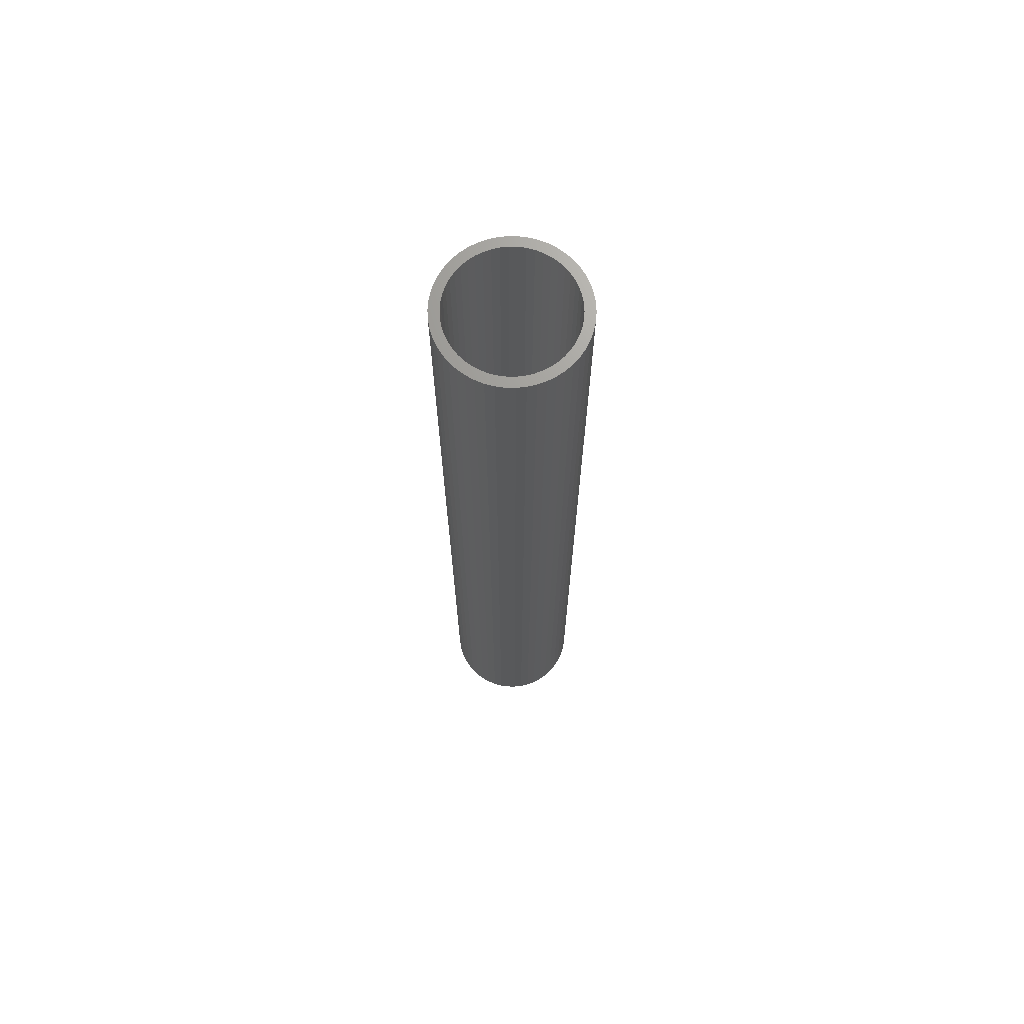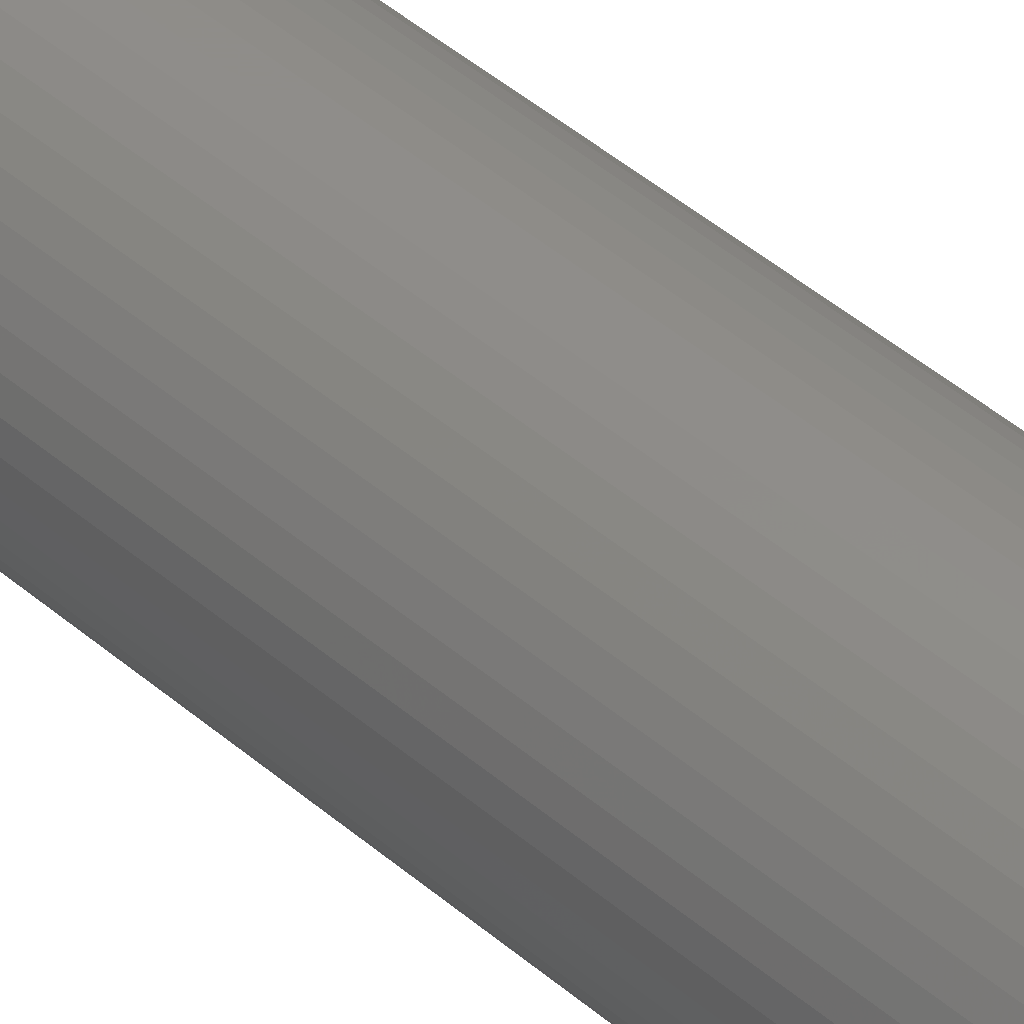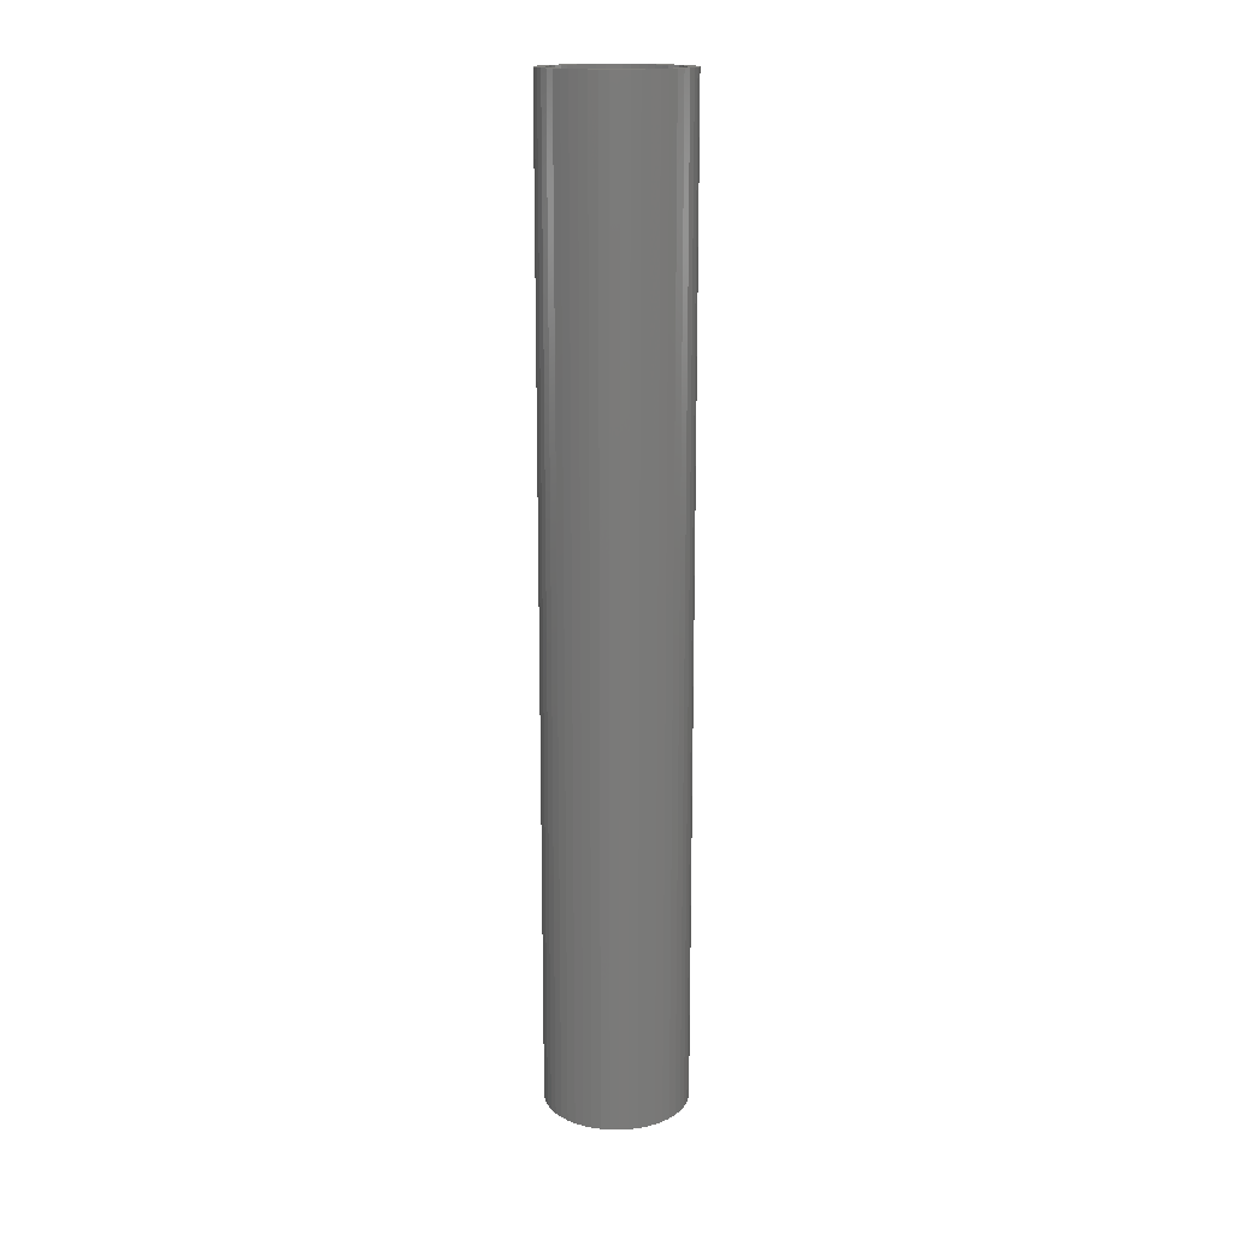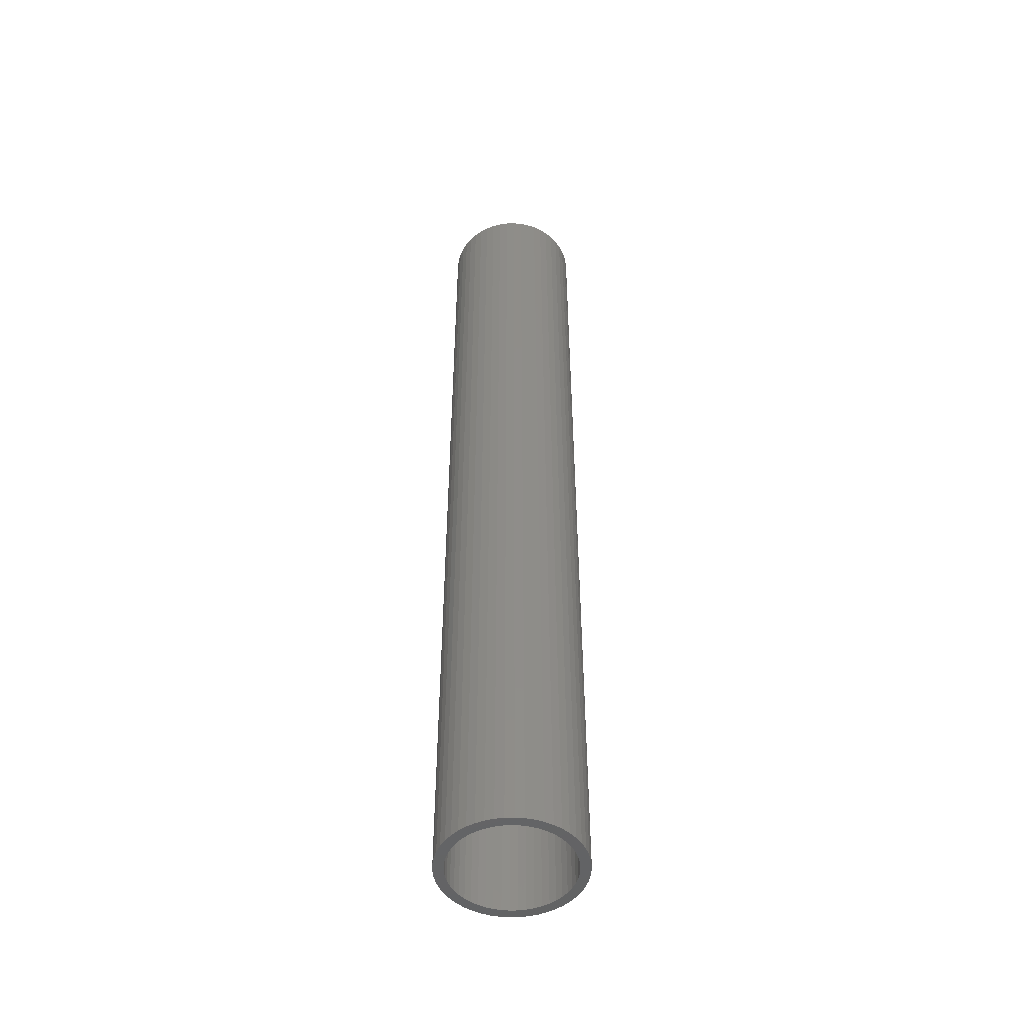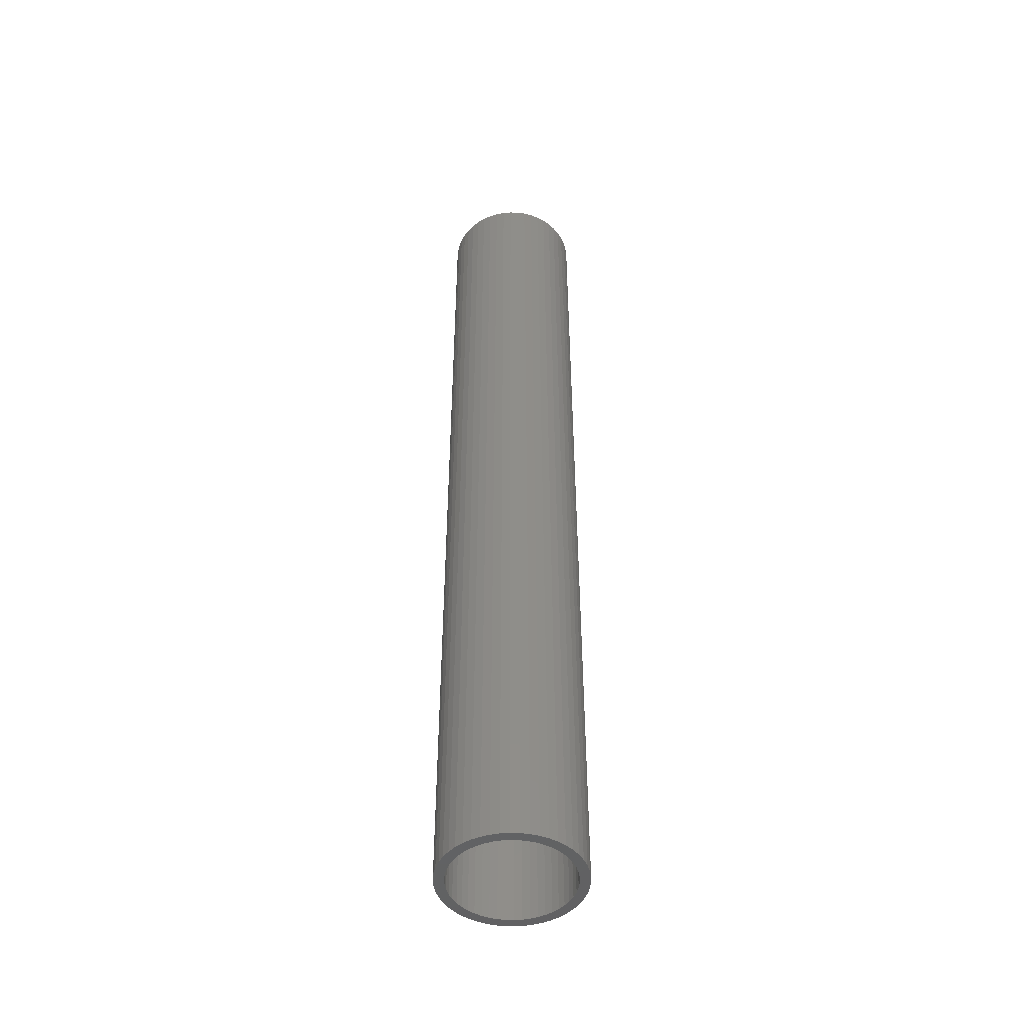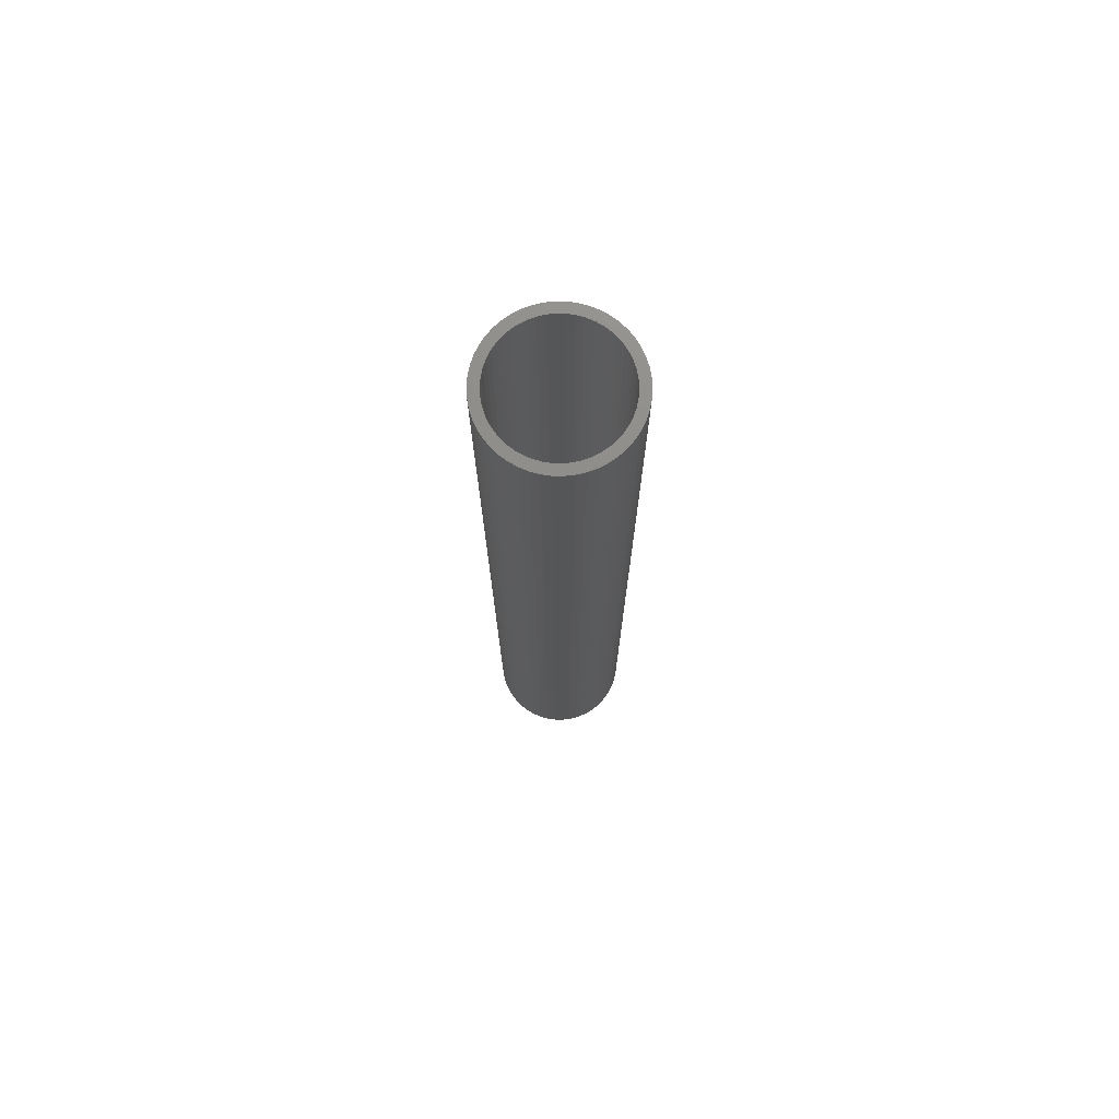
<metadata>
{"format":"stl","ext":"stl","renderer":"f3d","projection":"perspective","resolution":1024,"background":"white","views":[{"elev":69.7,"azim":72.9,"up":"+Z"},{"elev":41.7,"azim":136.6,"up":"+Y"},{"elev":16.6,"azim":-171.4,"up":"+Z"},{"elev":-49.3,"azim":44.9,"up":"+Z"},{"elev":-47.2,"azim":-88.5,"up":"+Z"},{"elev":74.4,"azim":-20.6,"up":"+Z"}]}
</metadata>
<code>
# stl→obj: 200 verts, 400 faces
v 5.25 0 36
v 5.209 0.658 -36
v 5.209 0.658 36
v 5.25 0 -36
v -5.25 0 -36
v -5.209 0.658 36
v -5.209 0.658 -36
v -5.25 0 36
v 0.3296 5.24 -36
v -0.3296 5.24 36
v 0.3296 5.24 36
v -0.3296 5.24 -36
v -0.3296 -5.24 -36
v 0.3296 -5.24 36
v -0.3296 -5.24 36
v 0.3296 -5.24 -36
v 3.827 3.594 -36
v 3.346 4.045 36
v 3.827 3.594 36
v 3.346 4.045 -36
v -3.346 4.045 -36
v -3.827 3.594 36
v -3.346 4.045 36
v -3.827 3.594 -36
v -1.622 4.993 -36
v -2.235 4.75 36
v -1.622 4.993 36
v -2.235 4.75 -36
v 4.881 1.933 36
v 4.601 2.529 -36
v 4.601 2.529 36
v 4.881 1.933 -36
v 5.085 1.306 -36
v 5.085 1.306 36
v 2.235 4.75 -36
v 1.622 4.993 36
v 2.235 4.75 36
v 1.622 4.993 -36
v 2.813 4.433 -36
v 2.813 4.433 36
v -4.881 1.933 -36
v -4.601 2.529 36
v -4.601 2.529 -36
v -4.881 1.933 36
v 4.5 0 36
v 4.465 0.564 36
v 5.209 -0.658 36
v 4.359 1.119 36
v 4.465 -0.564 36
v 4.184 1.657 36
v 5.085 -1.306 36
v 4.359 -1.119 36
v 3.943 2.168 36
v 4.247 3.086 36
v 3.641 2.645 36
v 3.28 3.08 36
v 2.868 3.467 36
v 2.411 3.799 36
v 1.916 4.072 36
v 1.391 4.28 36
v 0.9838 5.157 36
v 0.8432 4.42 36
v 0.2826 4.491 36
v -0.2826 4.491 36
v -0.8432 4.42 36
v -0.9838 5.157 36
v -1.391 4.28 36
v -1.916 4.072 36
v -2.411 3.799 36
v -2.813 4.433 36
v -2.868 3.467 36
v -3.28 3.08 36
v -3.641 2.645 36
v -4.247 3.086 36
v -3.943 2.168 36
v -4.184 1.657 36
v -5.085 1.306 36
v -4.359 1.119 36
v 4.881 -1.933 36
v 4.184 -1.657 36
v 4.601 -2.529 36
v 3.943 -2.168 36
v 4.247 -3.086 36
v 3.641 -2.645 36
v 3.827 -3.594 36
v 3.28 -3.08 36
v 3.346 -4.045 36
v 2.868 -3.467 36
v 2.813 -4.433 36
v 2.411 -3.799 36
v 2.235 -4.75 36
v 1.916 -4.072 36
v 1.622 -4.993 36
v 1.391 -4.28 36
v 0.9838 -5.157 36
v 0.8432 -4.42 36
v 0.2826 -4.491 36
v -0.2826 -4.491 36
v -0.8432 -4.42 36
v -0.9838 -5.157 36
v -1.391 -4.28 36
v -1.622 -4.993 36
v -1.916 -4.072 36
v -2.235 -4.75 36
v -2.411 -3.799 36
v -2.813 -4.433 36
v -2.868 -3.467 36
v -3.346 -4.045 36
v -3.28 -3.08 36
v -3.827 -3.594 36
v -3.641 -2.645 36
v -4.247 -3.086 36
v -3.943 -2.168 36
v -4.601 -2.529 36
v -4.184 -1.657 36
v -4.881 -1.933 36
v -4.359 -1.119 36
v -5.085 -1.306 36
v -4.465 -0.564 36
v -5.209 -0.658 36
v -4.5 0 36
v -4.465 0.564 36
v -2.813 4.433 -36
v -0.9838 5.157 -36
v 4.5 0 -36
v 5.209 -0.658 -36
v 4.465 -0.564 -36
v 5.085 -1.306 -36
v 4.359 -1.119 -36
v 4.881 -1.933 -36
v 4.465 0.564 -36
v 4.184 -1.657 -36
v 4.601 -2.529 -36
v 4.359 1.119 -36
v 3.943 -2.168 -36
v 4.247 -3.086 -36
v 3.641 -2.645 -36
v 3.827 -3.594 -36
v 3.28 -3.08 -36
v 3.346 -4.045 -36
v 2.868 -3.467 -36
v 2.813 -4.433 -36
v 2.411 -3.799 -36
v 2.235 -4.75 -36
v 1.916 -4.072 -36
v 1.622 -4.993 -36
v 1.391 -4.28 -36
v 0.9838 -5.157 -36
v 0.8432 -4.42 -36
v 0.2826 -4.491 -36
v -0.2826 -4.491 -36
v -0.8432 -4.42 -36
v -0.9838 -5.157 -36
v -1.391 -4.28 -36
v -1.622 -4.993 -36
v -1.916 -4.072 -36
v -2.235 -4.75 -36
v -2.411 -3.799 -36
v -2.813 -4.433 -36
v -2.868 -3.467 -36
v -3.346 -4.045 -36
v -3.28 -3.08 -36
v -3.827 -3.594 -36
v -3.641 -2.645 -36
v -4.247 -3.086 -36
v -3.943 -2.168 -36
v -4.601 -2.529 -36
v -4.184 -1.657 -36
v -4.881 -1.933 -36
v -5.085 -1.306 -36
v -4.359 -1.119 -36
v 4.184 1.657 -36
v 3.943 2.168 -36
v 4.247 3.086 -36
v 3.641 2.645 -36
v 3.28 3.08 -36
v 2.868 3.467 -36
v 2.411 3.799 -36
v 1.916 4.072 -36
v 1.391 4.28 -36
v 0.9838 5.157 -36
v 0.8432 4.42 -36
v 0.2826 4.491 -36
v -0.2826 4.491 -36
v -0.8432 4.42 -36
v -1.391 4.28 -36
v -1.916 4.072 -36
v -2.411 3.799 -36
v -2.868 3.467 -36
v -3.28 3.08 -36
v -3.641 2.645 -36
v -4.247 3.086 -36
v -3.943 2.168 -36
v -4.184 1.657 -36
v -4.359 1.119 -36
v -5.085 1.306 -36
v -4.465 0.564 -36
v -4.5 0 -36
v -4.465 -0.564 -36
v -5.209 -0.658 -36
f 1 2 3
f 2 1 4
f 5 6 7
f 6 5 8
f 9 10 11
f 10 9 12
f 13 14 15
f 14 13 16
f 17 18 19
f 18 17 20
f 21 22 23
f 22 21 24
f 25 26 27
f 26 25 28
f 29 30 31
f 30 29 32
f 3 33 34
f 33 3 2
f 35 36 37
f 36 35 38
f 39 37 40
f 37 39 35
f 41 42 43
f 42 41 44
f 45 1 3
f 46 3 34
f 1 45 47
f 48 34 29
f 49 47 45
f 50 29 31
f 47 49 51
f 52 51 49
f 3 46 45
f 34 48 46
f 53 31 54
f 29 50 48
f 31 53 50
f 55 54 19
f 54 55 53
f 56 19 18
f 19 56 55
f 18 57 56
f 40 57 18
f 40 58 57
f 37 58 40
f 37 59 58
f 36 59 37
f 36 60 59
f 61 60 36
f 61 62 60
f 11 62 61
f 11 63 62
f 11 64 63
f 10 64 11
f 10 65 64
f 66 65 10
f 66 67 65
f 27 67 66
f 27 68 67
f 26 68 27
f 26 69 68
f 70 69 26
f 70 71 69
f 23 71 70
f 71 23 72
f 22 72 23
f 72 22 73
f 74 73 22
f 73 74 75
f 42 75 74
f 75 42 76
f 44 76 42
f 77 78 44
f 76 44 78
f 51 52 79
f 80 79 52
f 79 80 81
f 82 81 80
f 81 82 83
f 84 83 82
f 83 84 85
f 86 85 84
f 85 86 87
f 88 87 86
f 88 89 87
f 90 89 88
f 90 91 89
f 92 91 90
f 92 93 91
f 94 93 92
f 94 95 93
f 96 95 94
f 96 14 95
f 97 14 96
f 98 14 97
f 98 15 14
f 99 15 98
f 99 100 15
f 101 100 99
f 101 102 100
f 103 102 101
f 103 104 102
f 105 104 103
f 105 106 104
f 107 106 105
f 108 107 109
f 107 108 106
f 110 109 111
f 109 110 108
f 112 111 113
f 114 113 115
f 111 112 110
f 116 115 117
f 118 117 119
f 113 114 112
f 120 119 121
f 78 77 122
f 6 122 77
f 115 116 114
f 122 6 121
f 117 118 116
f 8 121 6
f 119 120 118
f 121 8 120
f 28 70 26
f 70 28 123
f 124 27 66
f 27 124 25
f 125 4 126
f 127 126 128
f 4 125 2
f 129 128 130
f 131 2 125
f 132 130 133
f 2 131 33
f 134 33 131
f 126 127 125
f 128 129 127
f 135 133 136
f 130 132 129
f 133 135 132
f 137 136 138
f 136 137 135
f 139 138 140
f 138 139 137
f 140 141 139
f 142 141 140
f 142 143 141
f 144 143 142
f 144 145 143
f 146 145 144
f 146 147 145
f 148 147 146
f 148 149 147
f 16 149 148
f 16 150 149
f 16 151 150
f 13 151 16
f 13 152 151
f 153 152 13
f 153 154 152
f 155 154 153
f 155 156 154
f 157 156 155
f 157 158 156
f 159 158 157
f 159 160 158
f 161 160 159
f 160 161 162
f 163 162 161
f 162 163 164
f 165 164 163
f 164 165 166
f 167 166 165
f 166 167 168
f 169 168 167
f 170 171 169
f 168 169 171
f 33 134 32
f 172 32 134
f 32 172 30
f 173 30 172
f 30 173 174
f 175 174 173
f 174 175 17
f 176 17 175
f 17 176 20
f 177 20 176
f 177 39 20
f 178 39 177
f 178 35 39
f 179 35 178
f 179 38 35
f 180 38 179
f 180 181 38
f 182 181 180
f 182 9 181
f 183 9 182
f 184 9 183
f 184 12 9
f 185 12 184
f 185 124 12
f 186 124 185
f 186 25 124
f 187 25 186
f 187 28 25
f 188 28 187
f 188 123 28
f 189 123 188
f 21 189 190
f 189 21 123
f 24 190 191
f 190 24 21
f 192 191 193
f 43 193 194
f 191 192 24
f 41 194 195
f 196 195 197
f 193 43 192
f 7 197 198
f 171 170 199
f 200 199 170
f 194 41 43
f 199 200 198
f 195 196 41
f 5 198 200
f 197 7 196
f 198 5 7
f 16 95 14
f 95 16 148
f 146 91 93
f 91 146 144
f 34 32 29
f 32 34 33
f 54 17 19
f 17 54 174
f 31 174 54
f 174 31 30
f 38 61 36
f 61 38 181
f 181 11 61
f 11 181 9
f 20 40 18
f 40 20 39
f 43 74 192
f 74 43 42
f 192 22 24
f 22 192 74
f 196 44 41
f 44 196 77
f 7 77 196
f 77 7 6
f 123 23 70
f 23 123 21
f 12 66 10
f 66 12 124
f 51 126 47
f 126 51 128
f 163 108 110
f 108 163 161
f 167 116 169
f 116 167 114
f 165 114 167
f 114 165 112
f 144 89 91
f 89 144 142
f 81 130 79
f 130 81 133
f 47 4 1
f 4 47 126
f 163 112 165
f 112 163 110
f 170 120 200
f 120 170 118
f 200 8 5
f 8 200 120
f 169 118 170
f 118 169 116
f 142 87 89
f 87 142 140
f 148 93 95
f 93 148 146
f 83 133 81
f 133 83 136
f 85 136 83
f 136 85 138
f 79 128 51
f 128 79 130
f 153 15 100
f 15 153 13
f 159 104 106
f 104 159 157
f 140 85 87
f 85 140 138
f 155 100 102
f 100 155 153
f 157 102 104
f 102 157 155
f 161 106 108
f 106 161 159
f 78 194 76
f 194 78 195
f 173 55 175
f 55 173 53
f 182 60 62
f 60 182 180
f 180 59 60
f 59 180 179
f 187 67 68
f 67 187 186
f 76 193 75
f 193 76 194
f 129 49 127
f 49 129 52
f 177 56 57
f 56 177 176
f 178 57 58
f 57 178 177
f 122 195 78
f 195 122 197
f 73 190 72
f 190 73 191
f 188 68 69
f 68 188 187
f 186 65 67
f 65 186 185
f 125 46 131
f 46 125 45
f 132 52 129
f 52 132 80
f 160 109 107
f 109 160 162
f 113 168 115
f 168 113 166
f 141 90 88
f 90 141 143
f 175 56 176
f 56 175 55
f 184 63 64
f 63 184 183
f 179 58 59
f 58 179 178
f 121 197 122
f 197 121 198
f 75 191 73
f 191 75 193
f 185 64 65
f 64 185 184
f 189 69 71
f 69 189 188
f 190 71 72
f 71 190 189
f 127 45 125
f 45 127 49
f 137 82 135
f 82 137 84
f 150 98 97
f 98 150 151
f 115 171 117
f 171 115 168
f 111 166 113
f 166 111 164
f 149 97 96
f 97 149 150
f 147 96 94
f 96 147 149
f 172 53 173
f 53 172 50
f 134 50 172
f 50 134 48
f 131 48 134
f 48 131 46
f 183 62 63
f 62 183 182
f 135 80 132
f 80 135 82
f 156 105 103
f 105 156 158
f 152 101 99
f 101 152 154
f 109 164 111
f 164 109 162
f 143 92 90
f 92 143 145
f 139 84 137
f 84 139 86
f 151 99 98
f 99 151 152
f 117 199 119
f 199 117 171
f 119 198 121
f 198 119 199
f 145 94 92
f 94 145 147
f 139 88 86
f 88 139 141
f 158 107 105
f 107 158 160
f 154 103 101
f 103 154 156

</code>
